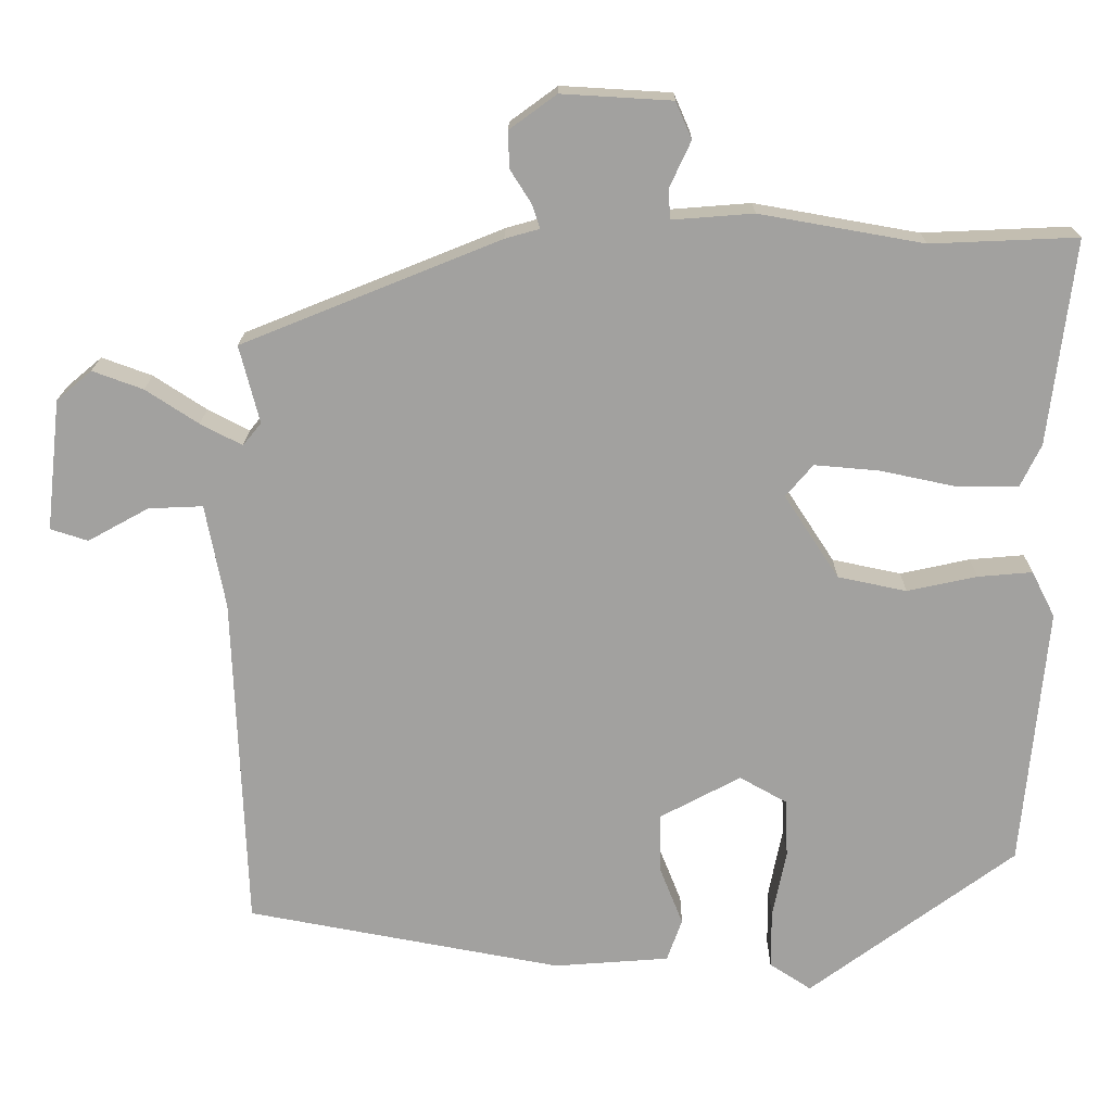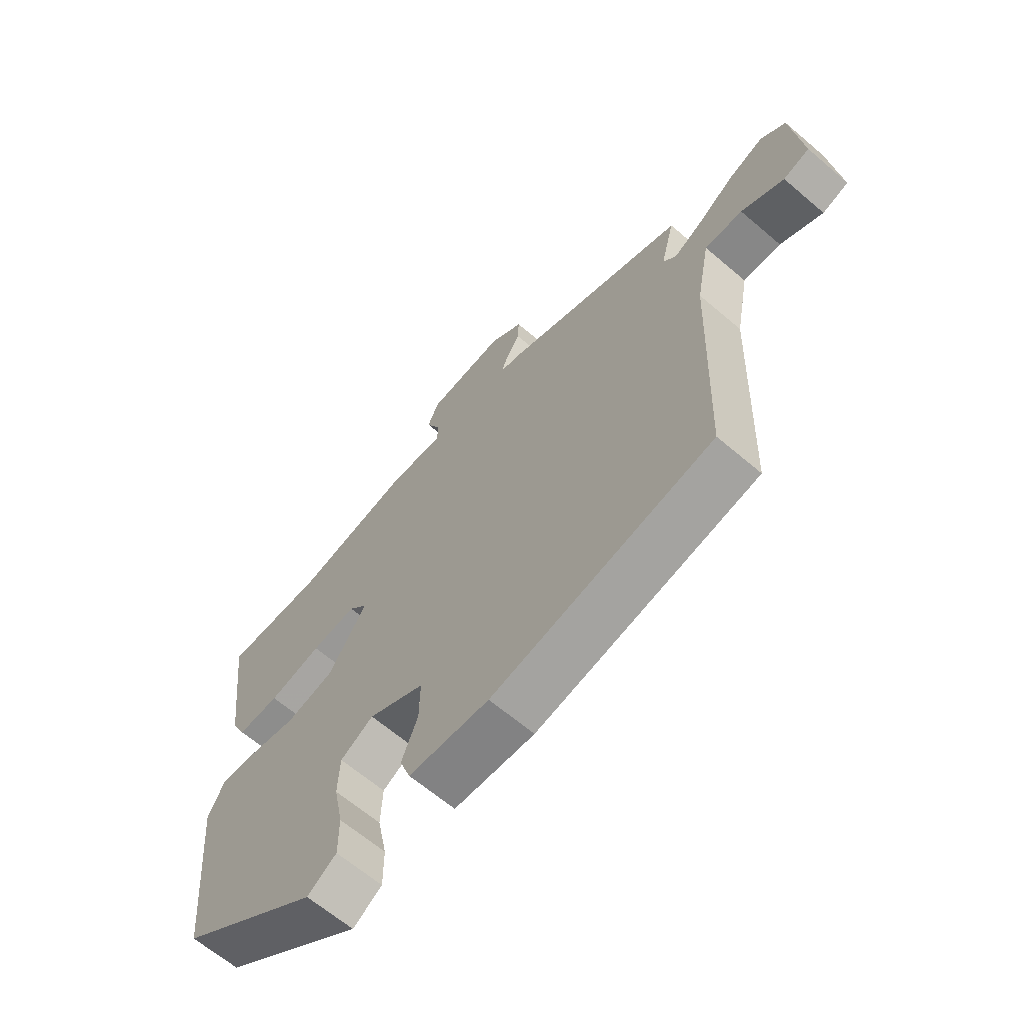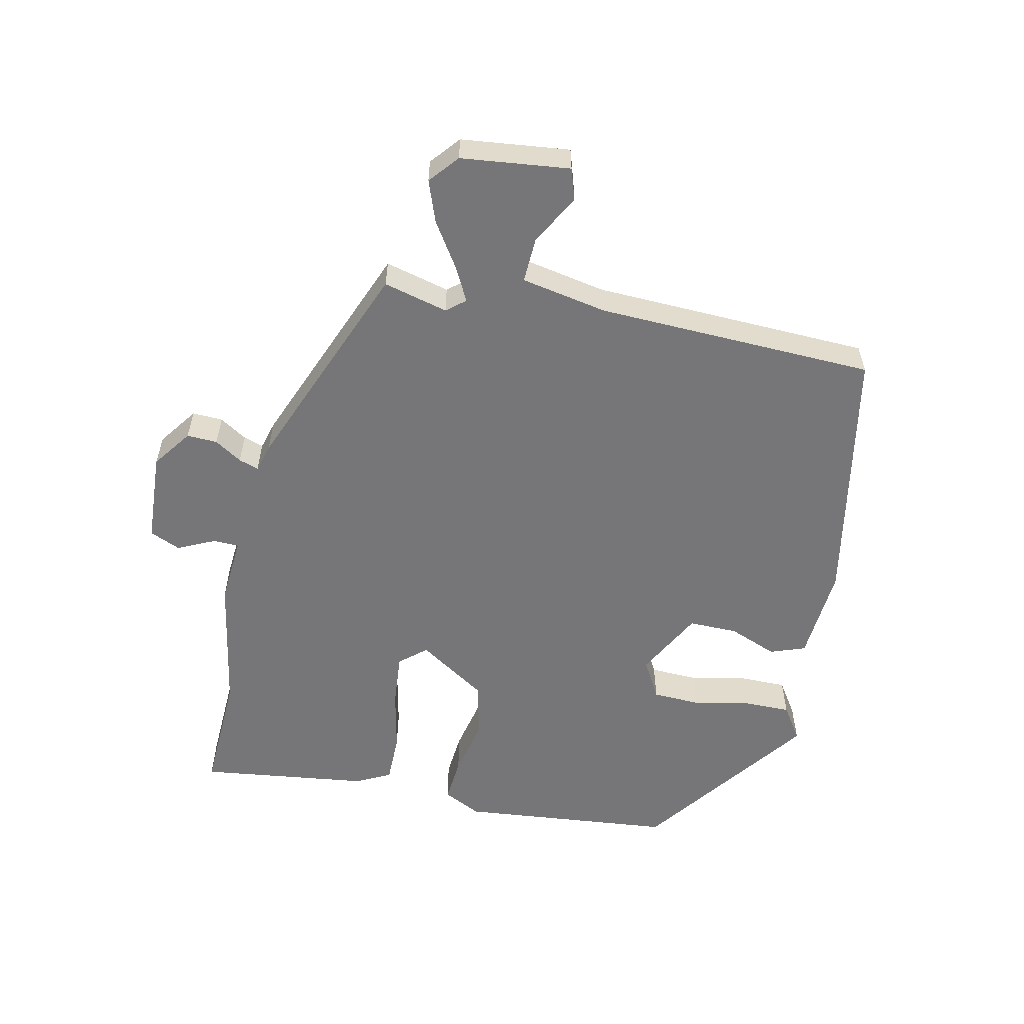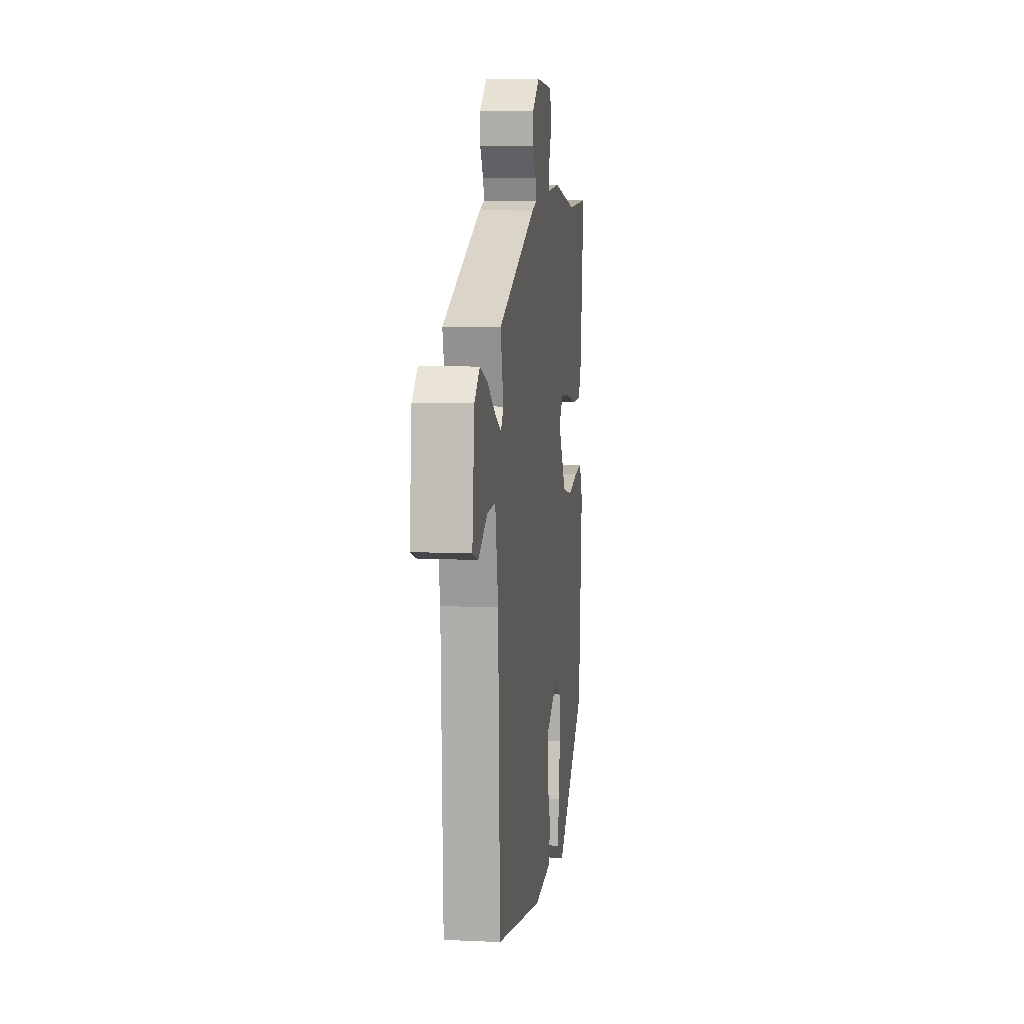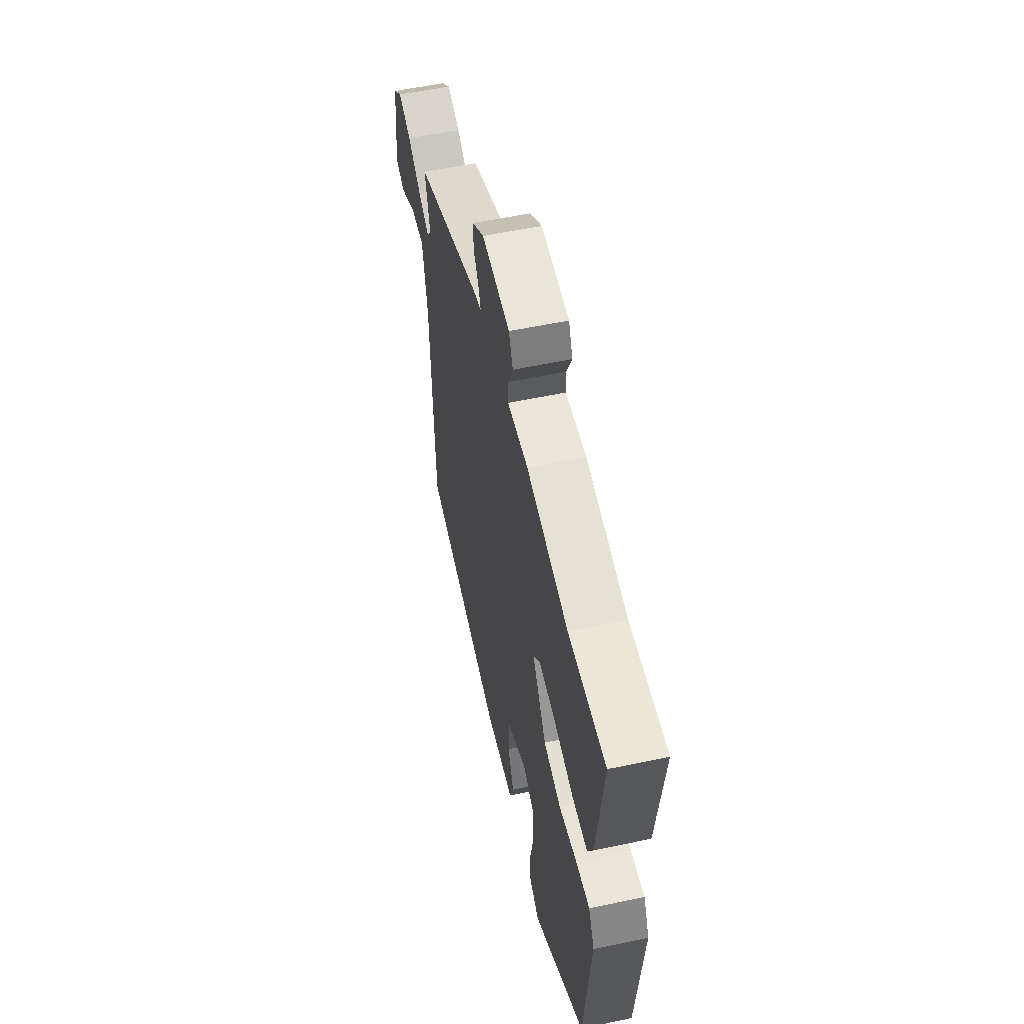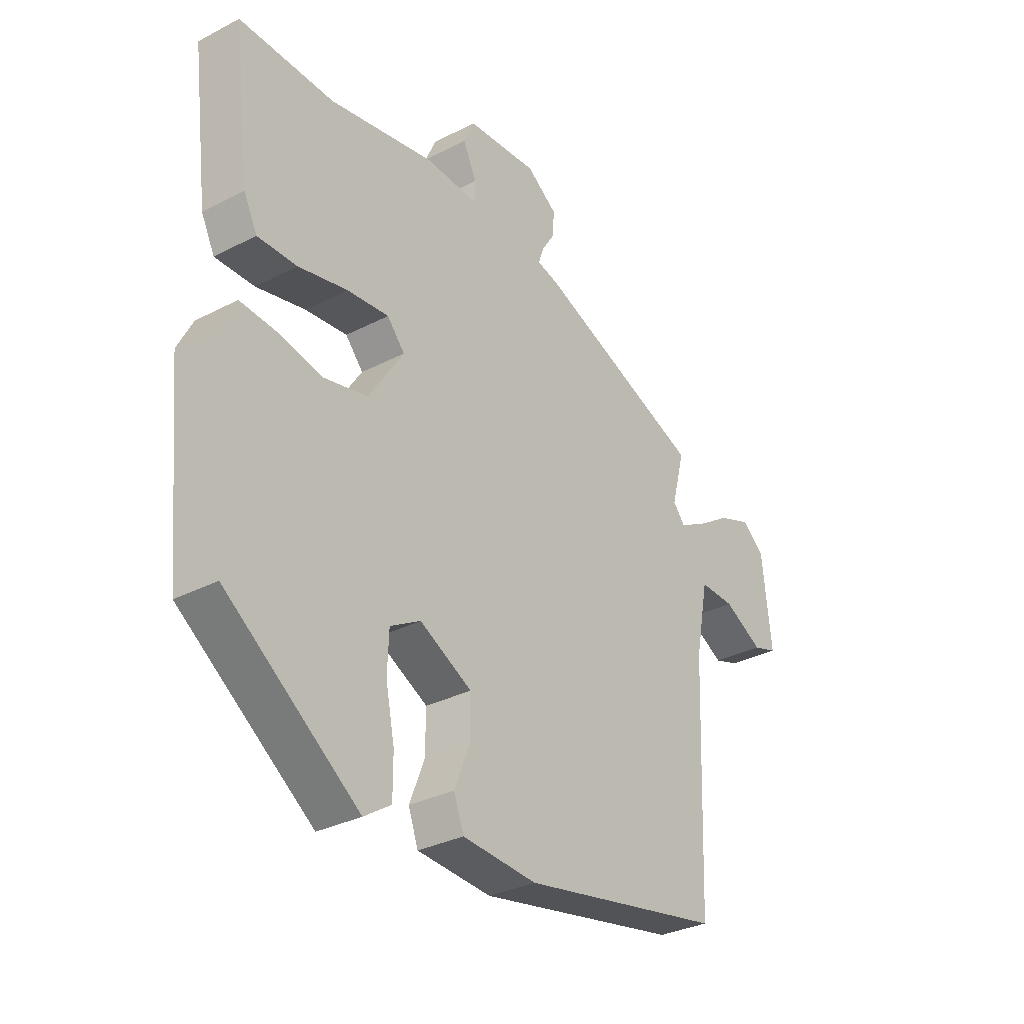
<metadata>
{"format":"obj","ext":"obj","renderer":"f3d","projection":"perspective","resolution":1024,"background":"white","views":[{"elev":17.7,"azim":-179.4,"up":"+Z"},{"elev":-64.5,"azim":49.3,"up":"+Z"},{"elev":-56.9,"azim":78.0,"up":"+Y"},{"elev":8.2,"azim":97.2,"up":"+Z"},{"elev":55.5,"azim":-102.6,"up":"+Z"},{"elev":-31.4,"azim":-53.4,"up":"+Z"}]}
</metadata>
<code>
v 0.511 0.07 -0.387
v 0.117 0.07 -0.46
v -0.027 0.07 -0.449
v -0.046 0.07 -0.396
v -0.017 0.07 -0.323
v -0.016 0.07 -0.249
v -0.117 0.07 -0.195
v -0.176 0.07 -0.228
v -0.179 0.07 -0.3
v -0.162 0.07 -0.385
v -0.162 0.07 -0.457
v -0.214 0.07 -0.491
v -0.471 0.07 -0.301
v -0.502 0.07 0.024
v -0.473 0.07 0.081
v -0.405 0.07 0.075
v -0.318 0.07 0.056
v -0.232 0.07 0.074
v -0.164 0.07 0.178
v -0.198 0.07 0.218
v -0.279 0.07 0.211
v -0.374 0.07 0.191
v -0.45 0.07 0.191
v -0.476 0.07 0.244
v -0.508 0.07 0.5
v -0.325 0.07 0.492
v -0.12 0.07 0.528
v -0.018 0.07 0.52
v -0.017 0.07 0.559
v -0.043 0.07 0.615
v -0.023 0.07 0.661
v 0.115 0.07 0.669
v 0.174 0.07 0.626
v 0.172 0.07 0.58
v 0.146 0.07 0.539
v 0.136 0.07 0.509
v 0.179 0.07 0.497
v 0.502 0.07 0.366
v 0.477 0.07 0.269
v 0.5 0.07 0.241
v 0.552 0.07 0.268
v 0.618 0.07 0.311
v 0.681 0.07 0.334
v 0.725 0.07 0.297
v 0.743 0.07 0.133
v 0.696 0.07 0.118
v 0.62 0.07 0.16
v 0.552 0.07 0.163
v 0.527 0.07 0.033
v 0.511 0 -0.387
v 0.117 0 -0.46
v -0.027 0 -0.449
v -0.046 0 -0.396
v -0.017 0 -0.323
v -0.016 0 -0.249
v -0.117 0 -0.195
v -0.176 0 -0.228
v -0.179 0 -0.3
v -0.162 0 -0.385
v -0.162 0 -0.457
v -0.214 0 -0.491
v -0.471 0 -0.301
v -0.502 0 0.024
v -0.473 0 0.081
v -0.405 0 0.075
v -0.318 0 0.056
v -0.232 0 0.074
v -0.164 0 0.178
v -0.198 0 0.218
v -0.279 0 0.211
v -0.374 0 0.191
v -0.45 0 0.191
v -0.476 0 0.244
v -0.508 0 0.5
v -0.325 0 0.492
v -0.12 0 0.528
v -0.018 0 0.52
v -0.017 0 0.559
v -0.043 0 0.615
v -0.023 0 0.661
v 0.115 0 0.669
v 0.174 0 0.626
v 0.172 0 0.58
v 0.146 0 0.539
v 0.136 0 0.509
v 0.179 0 0.497
v 0.502 0 0.366
v 0.477 0 0.269
v 0.5 0 0.241
v 0.552 0 0.268
v 0.618 0 0.311
v 0.681 0 0.334
v 0.725 0 0.297
v 0.743 0 0.133
v 0.696 0 0.118
v 0.62 0 0.16
v 0.552 0 0.163
v 0.527 0 0.033
f 45 46 47
f 44 45 47
f 43 44 47
f 42 43 47
f 41 42 47
f 40 41 47 48
f 39 40 48 49
f 36 37 38 39
f 33 34 35
f 32 33 35
f 31 32 35
f 30 31 35
f 29 30 35
f 28 29 35 36
f 26 27 28
f 39 49 1
f 36 39 1
f 28 36 1
f 26 28 1
f 24 25 26
f 23 24 26
f 22 23 26
f 21 22 26
f 15 16 17
f 14 15 17
f 13 14 17
f 12 13 17
f 11 12 17
f 10 11 17
f 9 10 17
f 8 9 17 18
f 7 8 18 19
f 3 4 5
f 2 3 5
f 1 2 5
f 1 5 6
f 20 21 26
f 19 20 26 1
f 1 6 7 19
f 96 95 94
f 96 94 93
f 96 93 92
f 96 92 91
f 96 91 90
f 97 96 90 89
f 98 97 89 88
f 88 87 86 85
f 84 83 82
f 84 82 81
f 84 81 80
f 84 80 79
f 84 79 78
f 85 84 78 77
f 77 76 75
f 50 98 88
f 50 88 85
f 50 85 77
f 50 77 75
f 75 74 73
f 75 73 72
f 75 72 71
f 75 71 70
f 66 65 64
f 66 64 63
f 66 63 62
f 66 62 61
f 66 61 60
f 66 60 59
f 66 59 58
f 67 66 58 57
f 68 67 57 56
f 54 53 52
f 54 52 51
f 54 51 50
f 55 54 50
f 75 70 69
f 50 75 69 68
f 68 56 55 50
f 1 50 51 2
f 2 51 52 3
f 3 52 53 4
f 4 53 54 5
f 5 54 55 6
f 6 55 56 7
f 7 56 57 8
f 8 57 58 9
f 9 58 59 10
f 10 59 60 11
f 11 60 61 12
f 12 61 62 13
f 13 62 63 14
f 14 63 64 15
f 15 64 65 16
f 16 65 66 17
f 17 66 67 18
f 18 67 68 19
f 19 68 69 20
f 20 69 70 21
f 21 70 71 22
f 22 71 72 23
f 23 72 73 24
f 24 73 74 25
f 25 74 75 26
f 26 75 76 27
f 27 76 77 28
f 28 77 78 29
f 29 78 79 30
f 30 79 80 31
f 31 80 81 32
f 32 81 82 33
f 33 82 83 34
f 34 83 84 35
f 35 84 85 36
f 36 85 86 37
f 37 86 87 38
f 38 87 88 39
f 39 88 89 40
f 40 89 90 41
f 41 90 91 42
f 42 91 92 43
f 43 92 93 44
f 44 93 94 45
f 45 94 95 46
f 46 95 96 47
f 47 96 97 48
f 48 97 98 49
f 49 98 50 1

</code>
